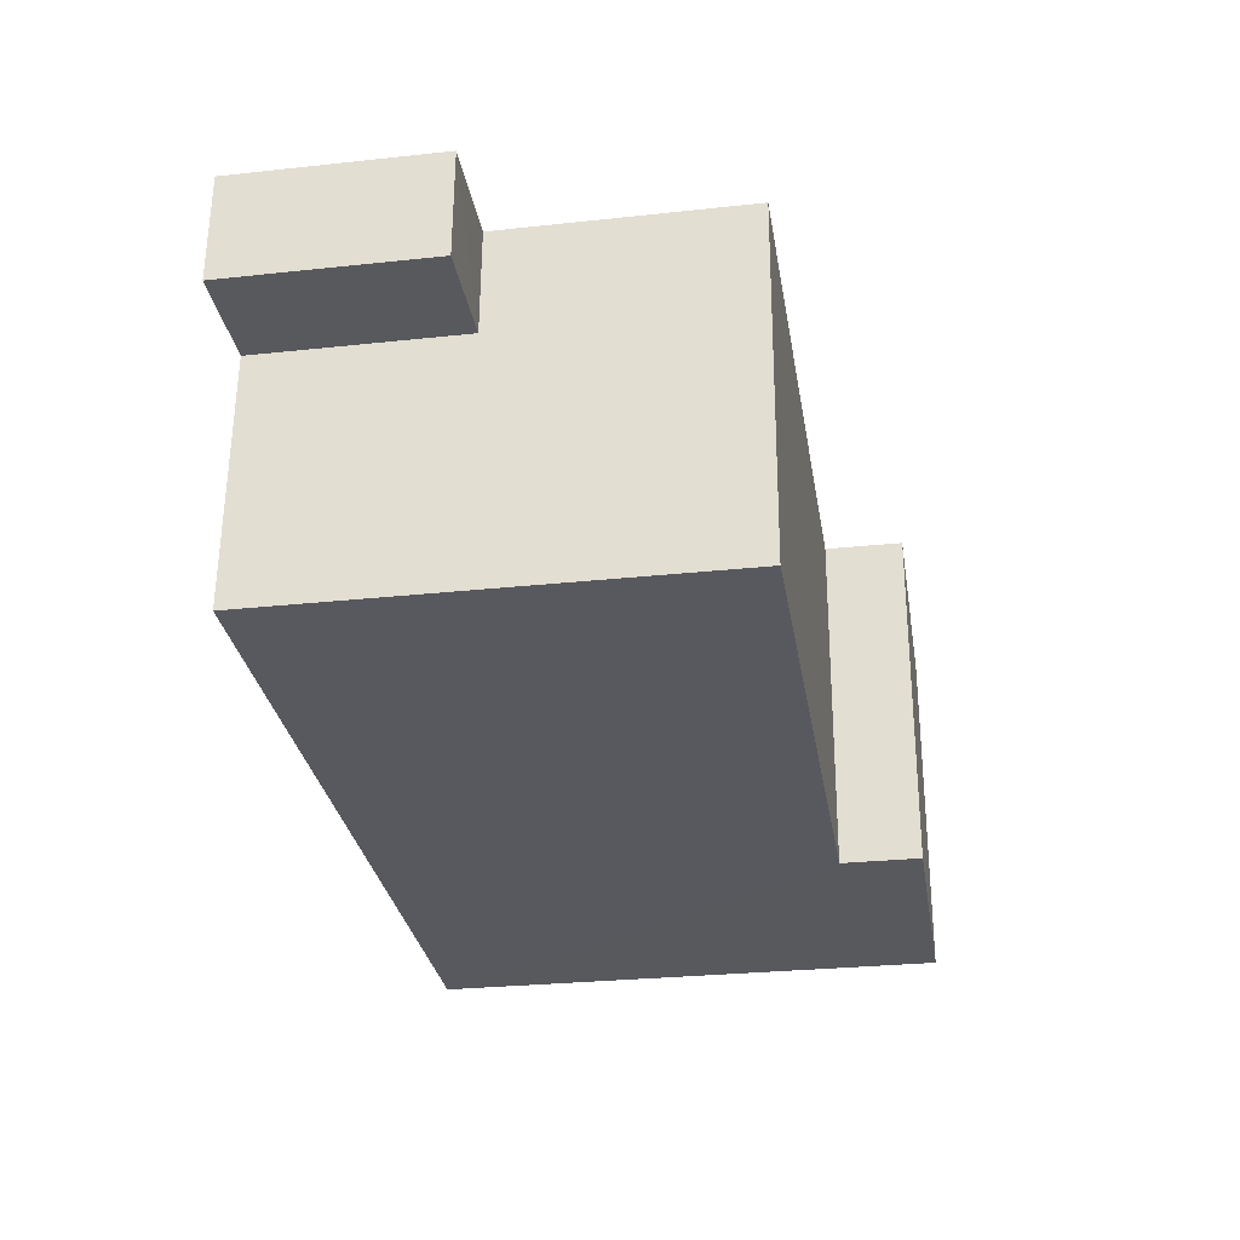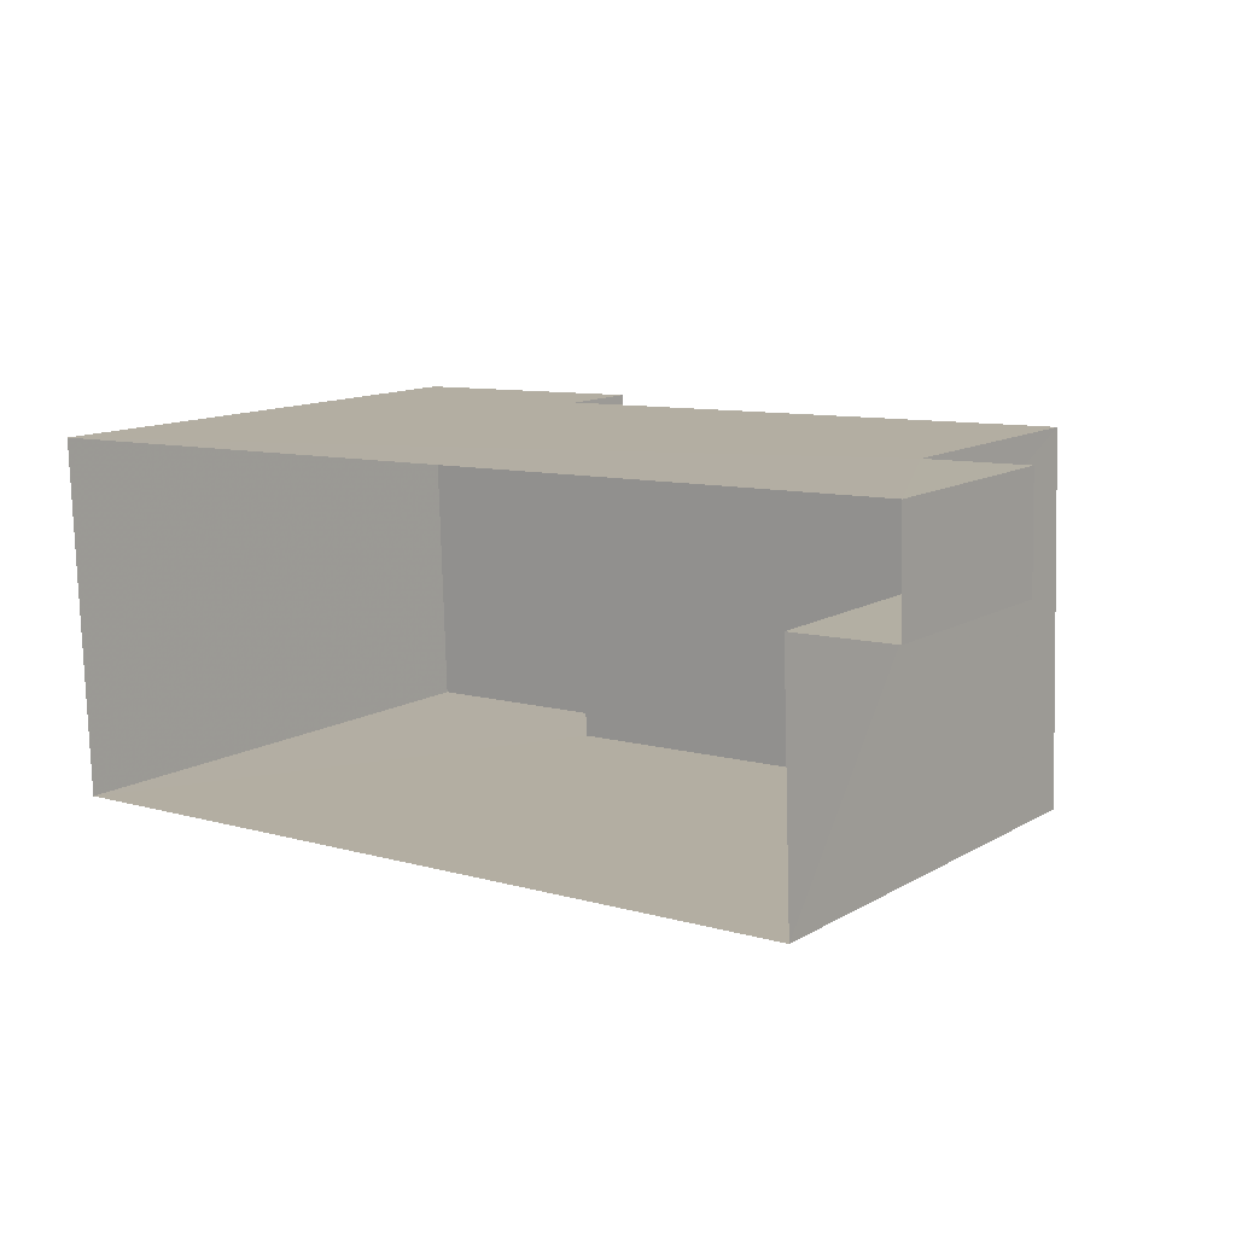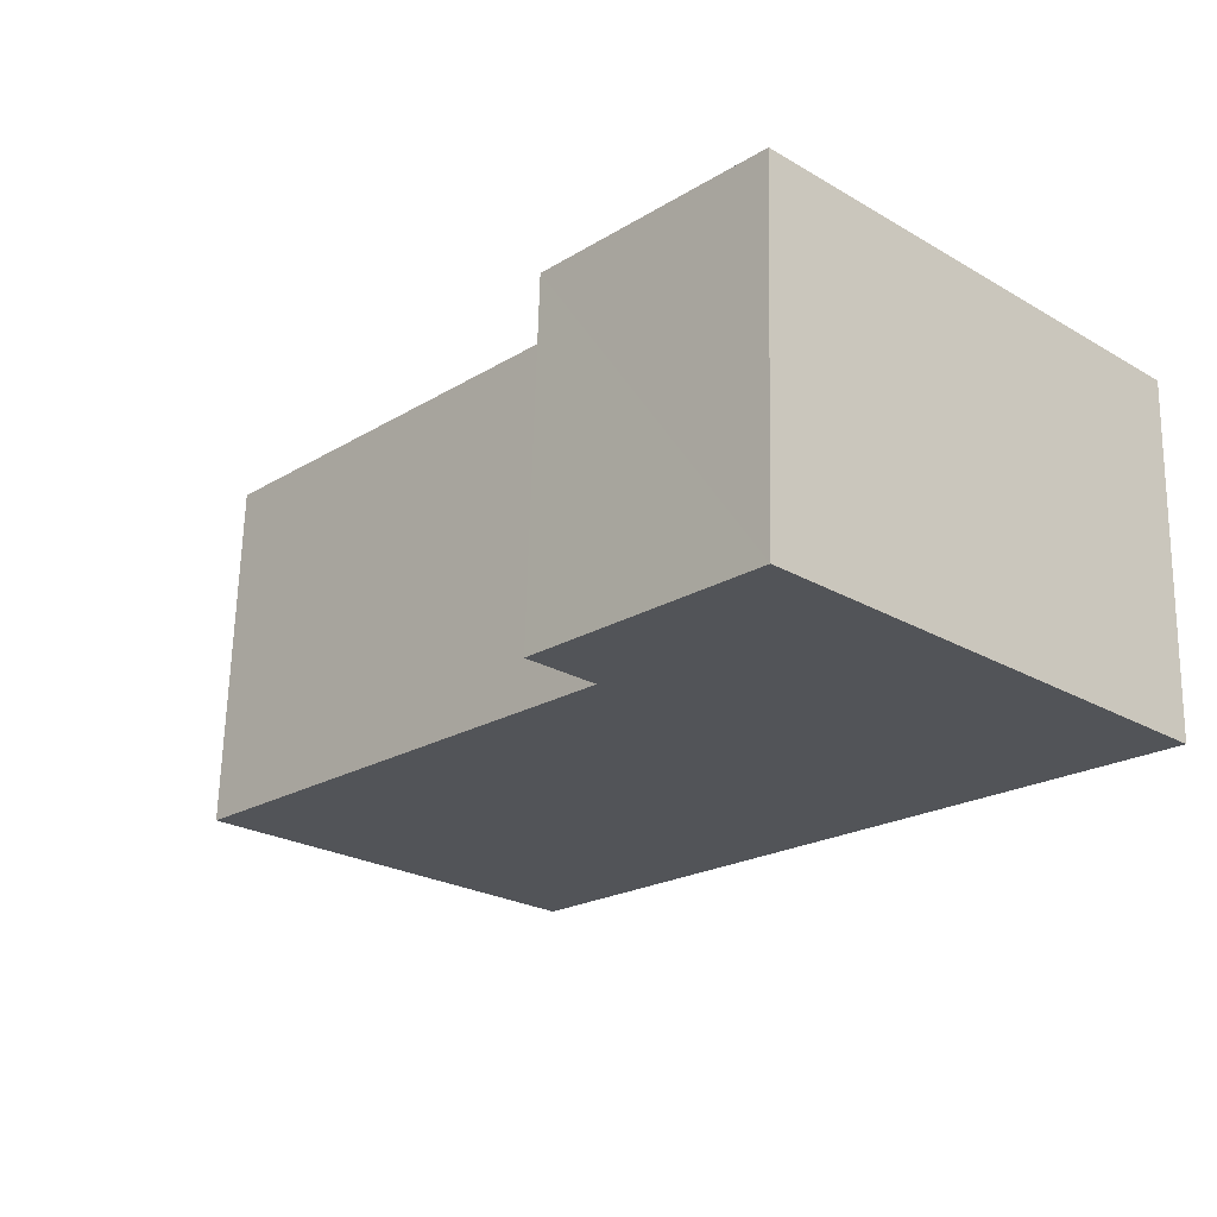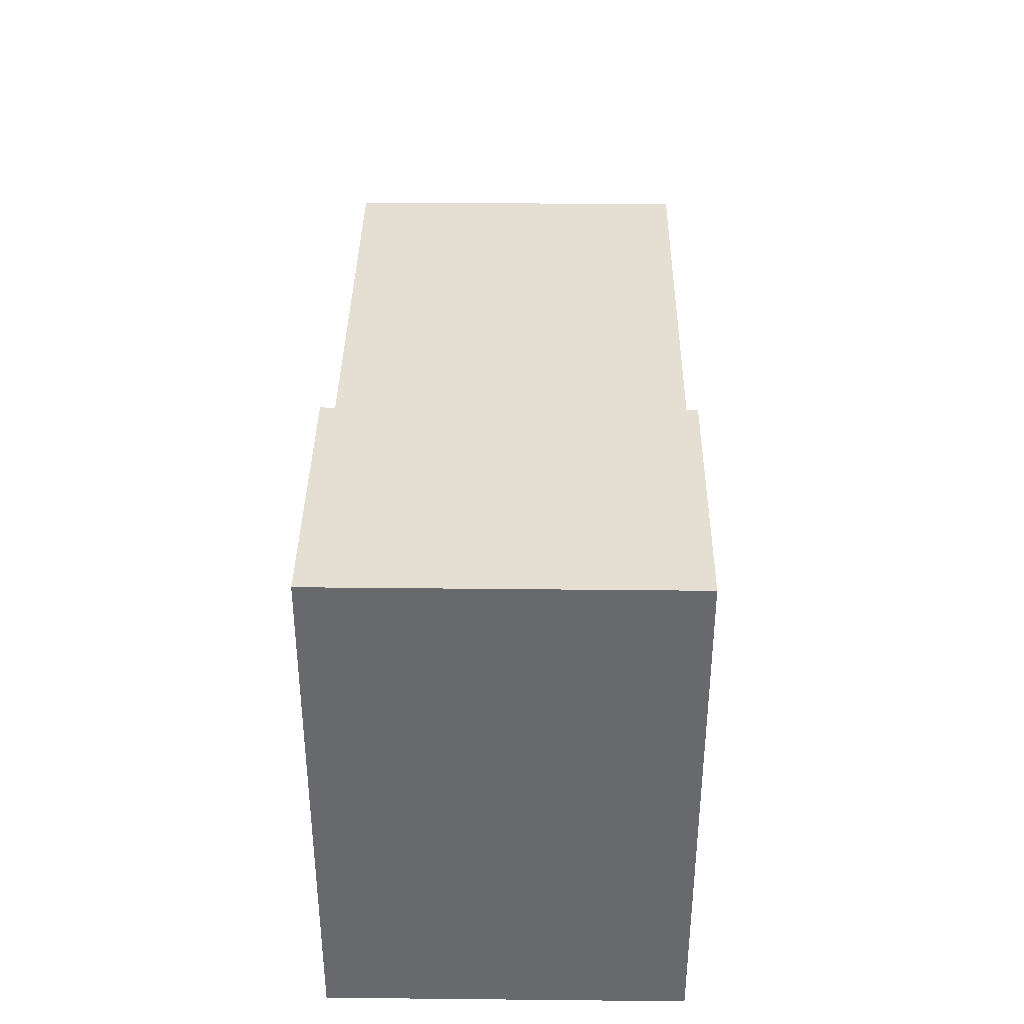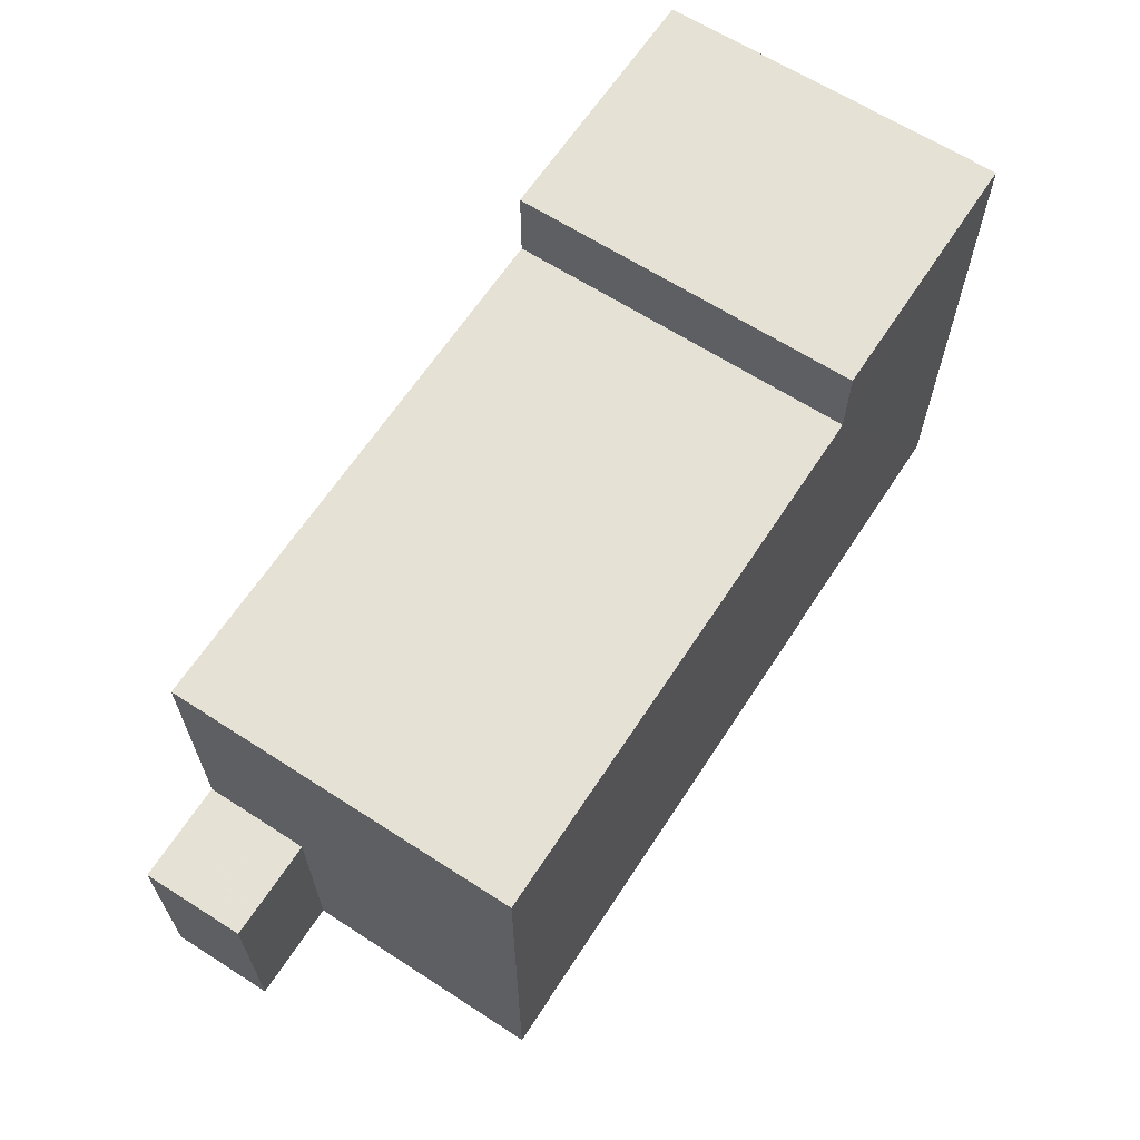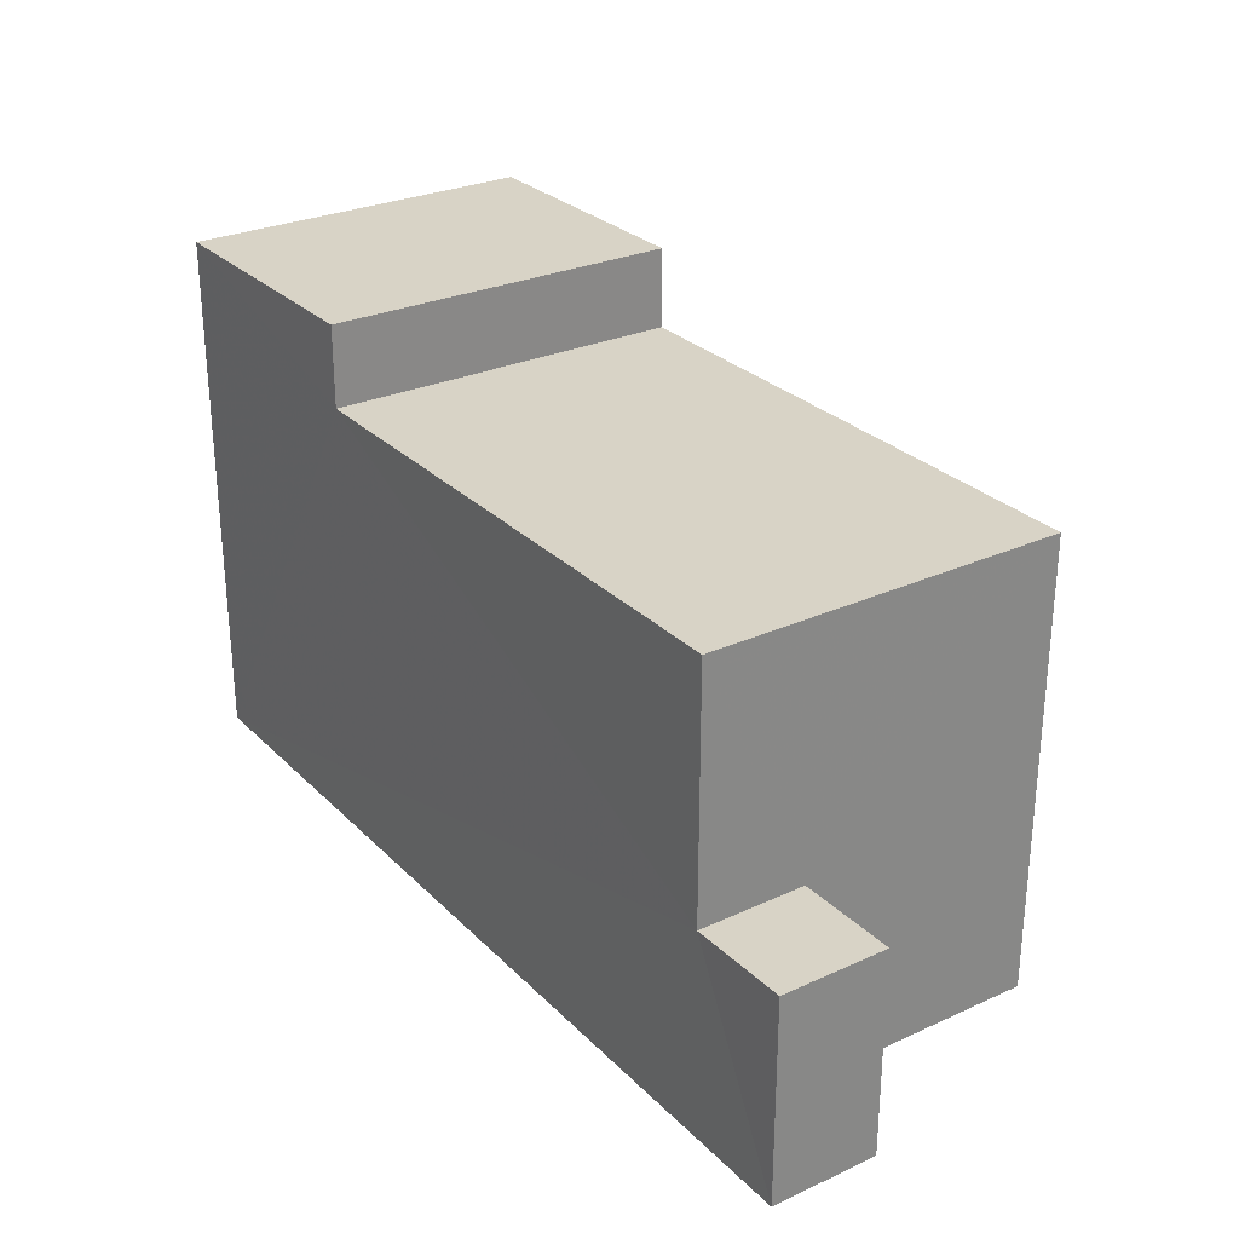
<metadata>
{"format":"obj","ext":"obj","renderer":"f3d","projection":"perspective","resolution":1024,"background":"white","views":[{"elev":-28.2,"azim":-80.7,"up":"+Y"},{"elev":12.4,"azim":-142.7,"up":"+Y"},{"elev":-24.4,"azim":46.7,"up":"+Y"},{"elev":37.1,"azim":88.7,"up":"+Z"},{"elev":64.2,"azim":-59.0,"up":"+Z"},{"elev":28.0,"azim":-126.7,"up":"+Z"}]}
</metadata>
<code>
v -3.726e+05 -1.036e+05 31.95
v -3.726e+05 -1.036e+05 31.95
v -3.726e+05 -1.036e+05 31.95
v -3.726e+05 -1.036e+05 31.95
v -3.726e+05 -1.036e+05 31.95
v -3.726e+05 -1.036e+05 31.95
v -3.726e+05 -1.036e+05 37.61
v -3.726e+05 -1.036e+05 37.61
v -3.726e+05 -1.036e+05 37.61
v -3.726e+05 -1.036e+05 37.61
v -3.726e+05 -1.036e+05 46.6
v -3.726e+05 -1.036e+05 46.6
v -3.726e+05 -1.036e+05 46.6
v -3.726e+05 -1.036e+05 46.6
v -3.726e+05 -1.036e+05 44.39
v -3.726e+05 -1.036e+05 44.39
v -3.726e+05 -1.036e+05 44.39
v -3.726e+05 -1.036e+05 44.39
f 1 2 3
f 2 4 3
f 3 5 6
f 3 4 5
f 7 8 9
f 7 10 8
f 11 12 13
f 14 11 13
f 15 16 17
f 15 18 16
f 17 6 15
f 12 15 13
f 13 15 5
f 15 6 5
f 3 9 1
f 3 7 9
f 9 2 1
f 9 8 2
f 2 8 10
f 2 10 4
f 4 18 14
f 10 16 18
f 14 18 11
f 4 10 18
f 18 12 11
f 18 15 12
f 3 6 7
f 6 17 7
f 7 16 10
f 7 17 16
f 13 5 4
f 14 13 4

</code>
